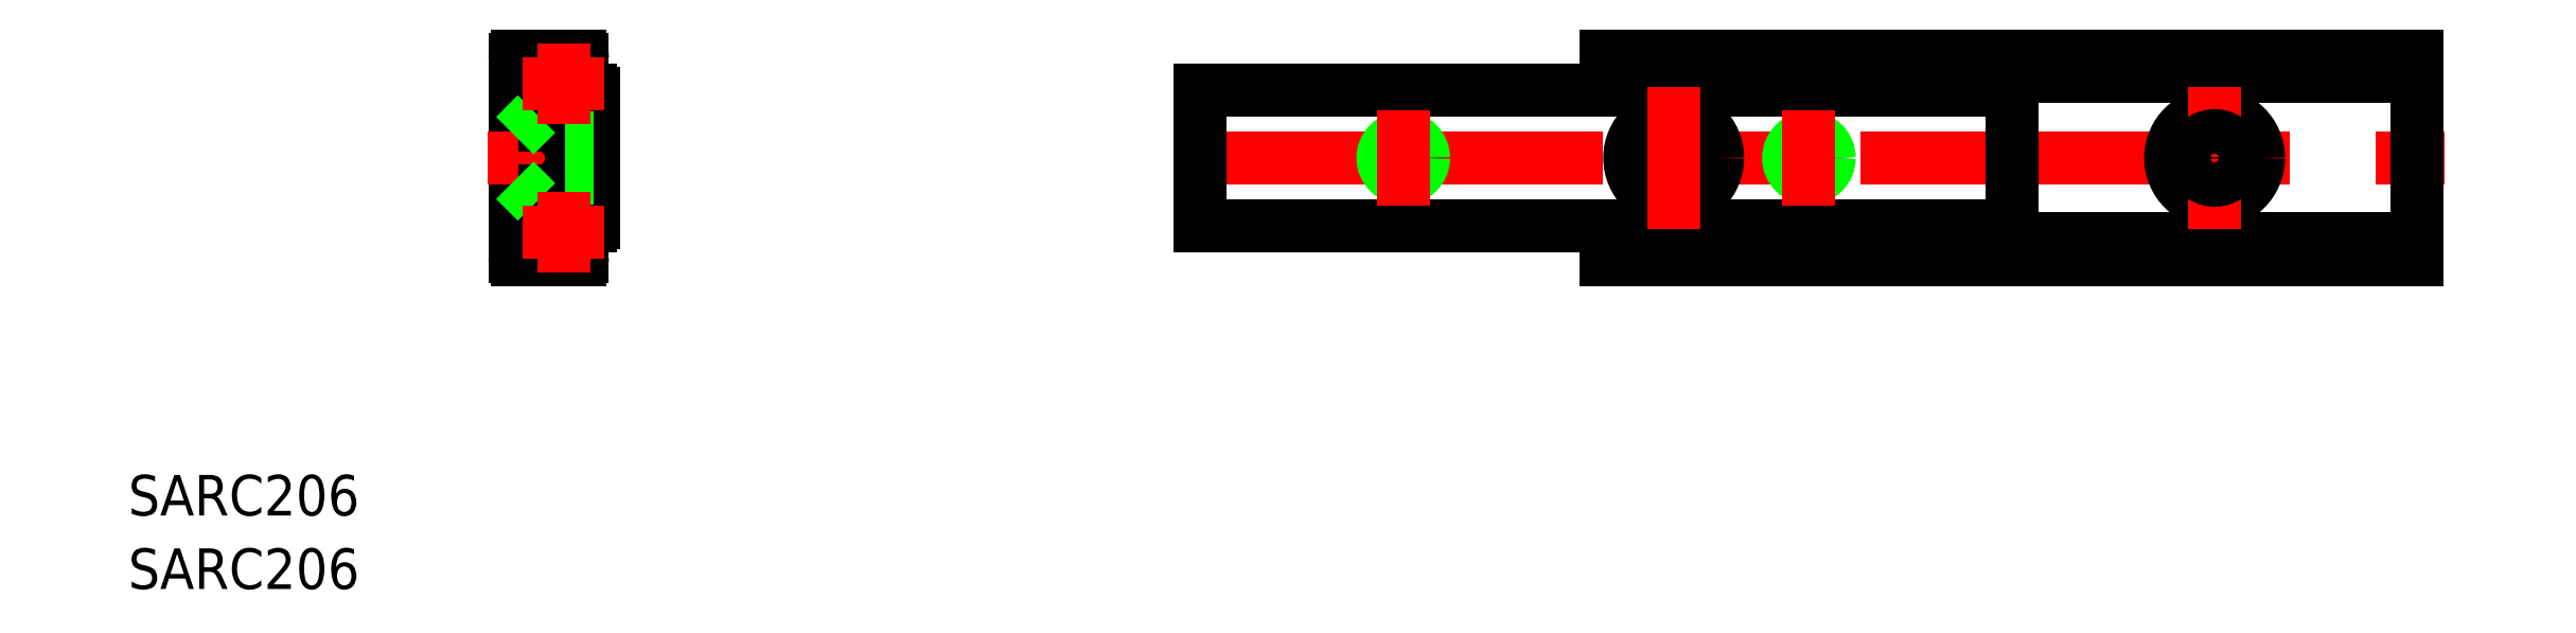
<metadata>
{"format":"dxf","ext":"dxf","renderer":"ezdxf+matplotlib","layout":"modelspace","background":"white","min_lineweight":24,"dpi":150}
</metadata>
<code>
0
SECTION
2
ENTITIES
0
TEXT
8
0
10
-79.29
20
-26.44
30
0
40
3
1
SARC206
0
TEXT
8
0
10
-79.29
20
-31.87
30
0
40
3
1
SARC206
0
LINE
8
0
10
30
20
-6
30
0
11
90
21
-6
31
0
0
LINE
8
0
10
30
20
-7.5
30
0
11
90
21
-7.5
31
0
0
LINE
8
0
10
30
20
6
30
0
11
90
21
6
31
0
0
LINE
8
0
10
30
20
7.5
30
0
11
90
21
7.5
31
0
0
LINE
8
0
10
60
20
5
30
0
11
0
21
5
31
0
0
LINE
8
0
10
60
20
-5
30
0
11
0
21
-5
31
0
0
LINE
8
CENTER
10
-2
20
-1.705e-13
30
0
11
92
21
-1.705e-13
31
0
0
CIRCLE
8
0
10
-47.1
20
5.5
30
0
40
1
0
ARC
8
0
10
-48.3
20
4.8
30
0
40
0.2
50
90
51
180
0
ARC
8
0
10
-45.1
20
4.8
30
0
40
0.2
50
0
51
90
0
LINE
8
0
10
-50.7
20
-7.3
30
0
11
-50.7
21
7.3
31
0
0
LINE
8
0
10
-49.1
20
6
30
0
11
-49.1
21
-6
31
0
0
LINE
8
CENTER
10
-52.7
20
-1.705e-13
30
0
11
-42.9
21
-1.705e-13
31
0
0
LINE
8
0
10
-44.9
20
-4.8
30
0
11
-44.9
21
4.8
31
0
0
LINE
8
0
10
-48.5
20
-4.8
30
0
11
-48.5
21
-2.449
31
0
0
ARC
8
0
10
-50.5
20
-7.3
30
0
40
0.2
50
180
51
270
0
ARC
8
0
10
-45.9
20
-7.3
30
0
40
0.2
50
270
51
0
0
LINE
8
0
10
-50.5
20
-7.5
30
0
11
-45.9
21
-7.5
31
0
0
CIRCLE
8
0
10
-47.1
20
-5.5
30
0
40
1
0
LINE
8
0
10
-49.1
20
-6
30
0
11
-47.96
21
-6
31
0
0
LINE
8
0
10
-48.3
20
-5
30
0
11
-47.96
21
-5
31
0
0
ARC
8
0
10
-48.3
20
-4.8
30
0
40
0.2
50
180
51
270
0
ARC
8
0
10
-46.05
20
-6.35
30
0
40
0.35
50
0
51
90
0
LINE
8
0
10
-45.7
20
-7.3
30
0
11
-45.7
21
-6.35
31
0
0
LINE
8
0
10
-46.23
20
-6
30
0
11
-46.05
21
-6
31
0
0
ARC
8
0
10
-45.1
20
-4.8
30
0
40
0.2
50
270
51
0
0
LINE
8
0
10
-46.23
20
-5
30
0
11
-45.1
21
-5
31
0
0
ARC
8
0
10
-49
20
-1.705e-13
30
0
40
2.5
50
281.5
51
78.46
0
LINE
8
0
10
-48.5
20
2.449
30
0
11
-48.5
21
4.8
31
0
0
LINE
8
0
10
0
20
-5
30
0
11
0
21
5
31
0
0
CIRCLE
8
0
10
15
20
-1.705e-13
30
0
40
1.23
0
CIRCLE
8
0
10
15
20
-1.705e-13
30
0
40
1.5
0
LINE
8
CENTER
10
15
20
3.5
30
0
11
15
21
-3.5
31
0
0
CIRCLE
8
0
10
45
20
-1.705e-13
30
0
40
1.23
0
CIRCLE
8
0
10
45
20
-1.705e-13
30
0
40
1.5
0
LINE
8
0
10
30
20
-7.5
30
0
11
30
21
-5
31
0
0
LINE
8
0
10
30
20
7.5
30
0
11
30
21
5
31
0
0
LINE
8
0
10
-50.5
20
7.5
30
0
11
-45.9
21
7.5
31
0
0
LINE
8
0
10
-49.1
20
6
30
0
11
-47.96
21
6
31
0
0
LINE
8
0
10
-48.3
20
5
30
0
11
-47.96
21
5
31
0
0
ARC
8
0
10
-50.5
20
7.3
30
0
40
0.2
50
90
51
180
0
LINE
8
0
10
-45.7
20
6.35
30
0
11
-45.7
21
7.3
31
0
0
ARC
8
0
10
-46.05
20
6.35
30
0
40
0.35
50
270
51
0
0
LINE
8
0
10
-46.23
20
6
30
0
11
-46.05
21
6
31
0
0
LINE
8
0
10
-46.23
20
5
30
0
11
-45.1
21
5
31
0
0
ARC
8
0
10
-45.9
20
7.3
30
0
40
0.2
50
0
51
90
0
LINE
8
0
10
60
20
5
30
0
11
60
21
-5
31
0
0
CIRCLE
8
0
10
75
20
-1.705e-13
30
0
40
3.25
0
LINE
8
CENTER
10
75
20
-5.25
30
0
11
75
21
5.25
31
0
0
CIRCLE
8
0
10
75
20
-1.705e-13
30
0
40
1.65
0
LINE
8
0
10
90
20
-7.5
30
0
11
90
21
7.5
31
0
0
CIRCLE
8
0
10
35
20
0
30
0
40
3.25
0
LINE
8
CENTER
10
35
20
-5.25
30
0
11
35
21
5.25
31
0
0
LINE
8
CENTER
10
45
20
-3.5
30
0
11
45
21
3.5
31
0
0
LINE
8
0
10
-50.7
20
-1.65
30
0
11
-49.1
21
-3.25
31
0
0
LINE
8
0
10
-50.7
20
1.65
30
0
11
-49.1
21
3.25
31
0
0
LINE
8
0
10
-44.9
20
-1.5
30
0
11
-47
21
-1.5
31
0
0
LINE
8
0
10
-44.9
20
-1.23
30
0
11
-46.82
21
-1.23
31
0
0
LINE
8
0
10
-44.9
20
1.229
30
0
11
-46.82
21
1.229
31
0
0
LINE
8
0
10
-44.9
20
1.5
30
0
11
-47
21
1.5
31
0
0
LINE
8
CENTER
10
-47.1
20
-2.5
30
0
11
-47.1
21
-8.5
31
0
0
LINE
8
CENTER
10
-50.1
20
-5.5
30
0
11
-44.1
21
-5.5
31
0
0
LINE
8
CENTER
10
-50.1
20
5.5
30
0
11
-44.1
21
5.5
31
0
0
LINE
8
CENTER
10
-47.1
20
8.5
30
0
11
-47.1
21
2.5
31
0
0
VIEWPORT
8
0
10
143.6
20
100.9
30
0
40
246.3
41
181.6
68
     1
69
     1
0
VIEWPORT
8
DEFPOINTS
10
143.6
20
100.1
30
0
40
287.2
41
200.2
68
     2
69
     2
0
ENDSEC
0
EOF

</code>
